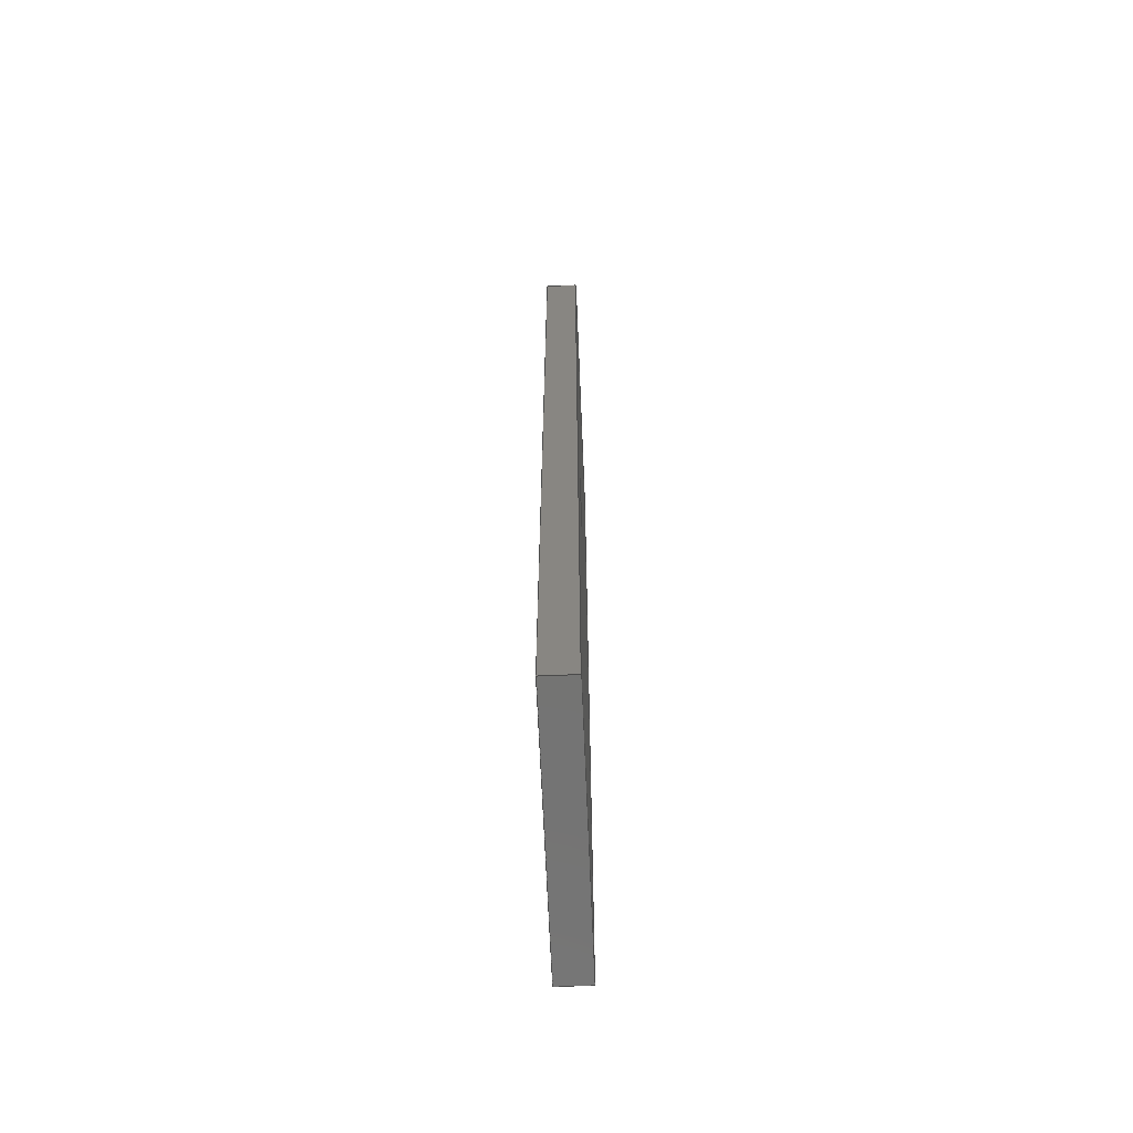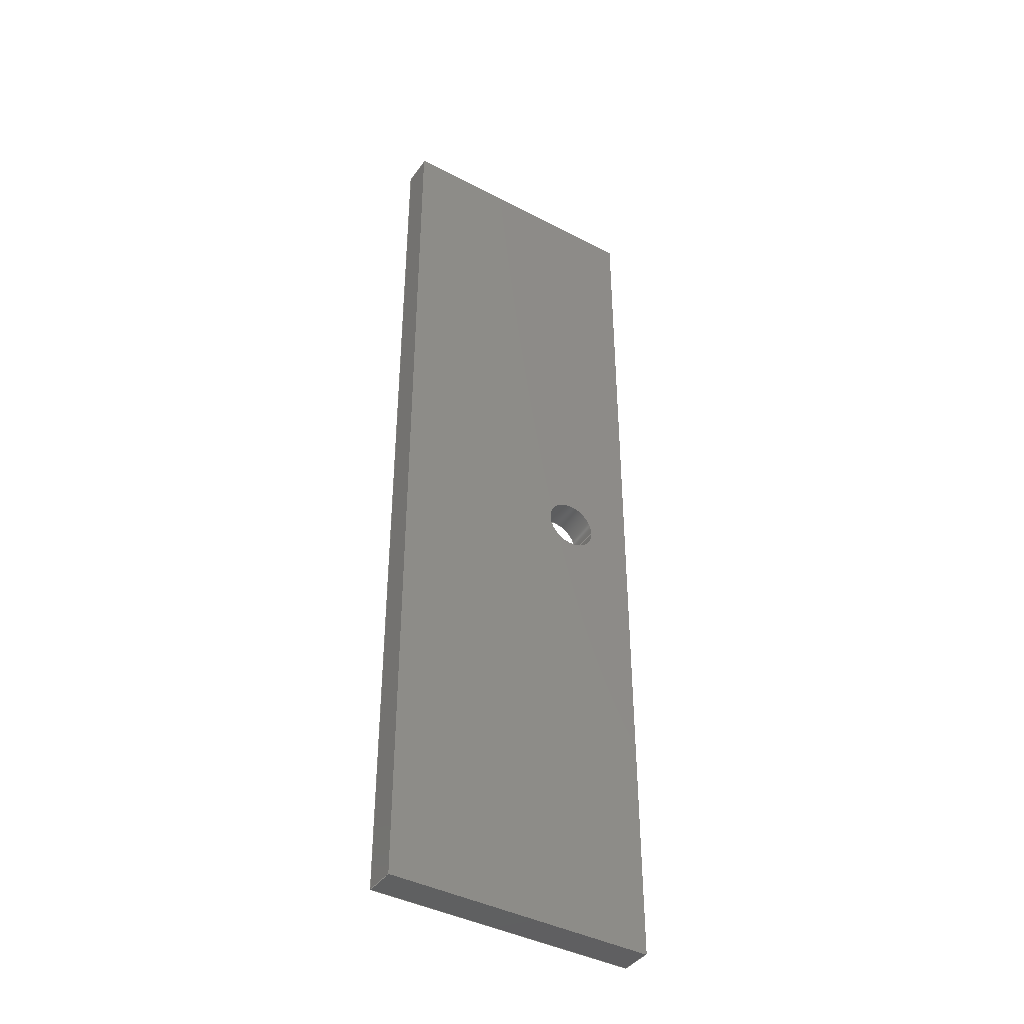
<metadata>
{"format":"step","ext":"step","renderer":"f3d","projection":"perspective","resolution":1024,"background":"white","views":[{"elev":-65.6,"azim":92.4,"up":"+Y"},{"elev":-41.2,"azim":-32.4,"up":"+Y"}]}
</metadata>
<code>
ISO-10303-21;
DATA;
#1 = ORIENTED_EDGE ( 'NONE', *, *, #146, .T. ) ;
#2 = AXIS2_PLACEMENT_3D ( 'NONE', #227, #186, #182 ) ;
#3 = APPROVAL_DATE_TIME ( #310, #97 ) ;
#4 = FACE_OUTER_BOUND ( 'NONE', #284, .T. ) ;
#5 = FACE_OUTER_BOUND ( 'NONE', #175, .T. ) ;
#6 = DATE_TIME_ROLE ( 'creation_date' ) ;
#7 = CLOSED_SHELL ( 'NONE', ( #233, #159, #237, #53, #22, #208, #267, #62 ) ) ;
#8 =( NAMED_UNIT ( * ) SI_UNIT ( $, .STERADIAN. ) SOLID_ANGLE_UNIT ( ) );
#9 = APPROVAL_DATE_TIME ( #220, #63 ) ;
#10 = CC_DESIGN_DATE_AND_TIME_ASSIGNMENT ( #259, #59, ( #84 ) ) ;
#11 = FACE_BOUND ( 'NONE', #37, .T. ) ;
#12 = EDGE_CURVE ( 'NONE', #126, #213, #299, .T. ) ;
#13 = DIRECTION ( 'NONE',  ( 0, 0, 1 ) ) ;
#14 = CARTESIAN_POINT ( 'NONE',  ( -25, -90, 6 ) ) ;
#15 = CC_DESIGN_APPROVAL ( #127, ( #307 ) ) ;
#16 = DIRECTION ( 'NONE',  ( -0, -0, -1 ) ) ;
#17 = PERSON_AND_ORGANIZATION ( #36, #238 ) ;
#18 = ORIENTED_EDGE ( 'NONE', *, *, #262, .F. ) ;
#19 = ORIENTED_EDGE ( 'NONE', *, *, #270, .T. ) ;
#20 = EDGE_CURVE ( 'NONE', #290, #69, #195, .T. ) ;
#21 = LINE ( 'NONE', #256, #212 ) ;
#22 = ADVANCED_FACE ( 'NONE', ( #4 ), #100, .F. ) ;
#23 = AXIS2_PLACEMENT_3D ( 'NONE', #300, #163, #94 ) ;
#24 = UNCERTAINTY_MEASURE_WITH_UNIT (LENGTH_MEASURE( 1e-05 ), #107, 'distance_accuracy_value', 'NONE');
#25 = EDGE_CURVE ( 'NONE', #189, #213, #162, .T. ) ;
#26 = PLANE ( 'NONE',  #184 ) ;
#27 = PERSON_AND_ORGANIZATION ( #36, #238 ) ;
#28 = LINE ( 'NONE', #231, #257 ) ;
#29 = CARTESIAN_POINT ( 'NONE',  ( 17, 0, 0 ) ) ;
#30 = AXIS2_PLACEMENT_3D ( 'NONE', #263, #289, #149 ) ;
#31 = CC_DESIGN_PERSON_AND_ORGANIZATION_ASSIGNMENT ( #241, #34, ( #276 ) ) ;
#32 = CARTESIAN_POINT ( 'NONE',  ( -25, -90, 0 ) ) ;
#33 = FACE_BOUND ( 'NONE', #49, .T. ) ;
#34 = PERSON_AND_ORGANIZATION_ROLE ( 'design_owner' ) ;
#35 = APPROVAL_ROLE ( '' ) ;
#36 = PERSON ( 'UNSPECIFIED', 'UNSPECIFIED', 'UNSPECIFIED', ('UNSPECIFIED'), ('UNSPECIFIED'), ('UNSPECIFIED') ) ;
#37 = EDGE_LOOP ( 'NONE', ( #61, #1 ) ) ;
#38 = CARTESIAN_POINT ( 'NONE',  ( 17, 0, 6 ) ) ;
#39 = CARTESIAN_POINT ( 'NONE',  ( 17, 0, -4 ) ) ;
#40 = CALENDAR_DATE ( 2021, 31, 7 ) ;
#41 = ORIENTED_EDGE ( 'NONE', *, *, #12, .F. ) ;
#42 = DIRECTION ( 'NONE',  ( 1, 0, 0 ) ) ;
#43 = DIRECTION ( 'NONE',  ( -0, -1, -0 ) ) ;
#44 = VERTEX_POINT ( 'NONE', #29 ) ;
#45 = EDGE_CURVE ( 'NONE', #101, #189, #282, .T. ) ;
#46 = ORIENTED_EDGE ( 'NONE', *, *, #173, .F. ) ;
#47 = AXIS2_PLACEMENT_3D ( 'NONE', #176, #225, #104 ) ;
#48 = PERSON_AND_ORGANIZATION ( #36, #238 ) ;
#49 = EDGE_LOOP ( 'NONE', ( #232, #145 ) ) ;
#50 = CARTESIAN_POINT ( 'NONE',  ( 25, -90, 6 ) ) ;
#51 = CARTESIAN_POINT ( 'NONE',  ( -25, -90, 0 ) ) ;
#52 = CARTESIAN_POINT ( 'NONE',  ( -25, -90, 6 ) ) ;
#53 = ADVANCED_FACE ( 'NONE', ( #132 ), #26, .F. ) ;
#54 = COORDINATED_UNIVERSAL_TIME_OFFSET ( 6, 0, .BEHIND. ) ;
#55 = ORIENTED_EDGE ( 'NONE', *, *, #56, .F. ) ;
#56 = EDGE_CURVE ( 'NONE', #44, #290, #98, .T. ) ;
#57 = PERSON_AND_ORGANIZATION ( #36, #238 ) ;
#58 = VECTOR ( 'NONE', #70, 1000 ) ;
#59 = DATE_TIME_ROLE ( 'classification_date' ) ;
#60 = PERSON_AND_ORGANIZATION_ROLE ( 'creator' ) ;
#61 = ORIENTED_EDGE ( 'NONE', *, *, #56, .T. ) ;
#62 = ADVANCED_FACE ( 'NONE', ( #86 ), #242, .F. ) ;
#63 = APPROVAL ( #295, 'UNSPECIFIED' ) ;
#64 = CARTESIAN_POINT ( 'NONE',  ( 25, -90, 6 ) ) ;
#65 = LOCAL_TIME ( 15, 40, 59, #92 ) ;
#66 = VERTEX_POINT ( 'NONE', #52 ) ;
#67 = DIRECTION ( 'NONE',  ( 0, 0, 1 ) ) ;
#68 = CARTESIAN_POINT ( 'NONE',  ( 25, 90, 6 ) ) ;
#69 = VERTEX_POINT ( 'NONE', #76 ) ;
#70 = DIRECTION ( 'NONE',  ( 1, -0, -0 ) ) ;
#71 = CIRCLE ( 'NONE', #119, 5 ) ;
#72 = ORIENTED_EDGE ( 'NONE', *, *, #102, .T. ) ;
#73 = LOCAL_TIME ( 15, 40, 59, #142 ) ;
#74 = ORIENTED_EDGE ( 'NONE', *, *, #216, .F. ) ;
#75 = CC_DESIGN_APPROVAL ( #97, ( #84 ) ) ;
#76 = CARTESIAN_POINT ( 'NONE',  ( 7, 6.123e-16, 6 ) ) ;
#77 = CALENDAR_DATE ( 2021, 31, 7 ) ;
#78 = FACE_OUTER_BOUND ( 'NONE', #177, .T. ) ;
#79 = CARTESIAN_POINT ( 'NONE',  ( 25, -90, 0 ) ) ;
#80 = EDGE_LOOP ( 'NONE', ( #18, #46, #170, #302 ) ) ;
#81 = AXIS2_PLACEMENT_3D ( 'NONE', #171, #196, #193 ) ;
#82 = PERSON_AND_ORGANIZATION ( #36, #238 ) ;
#83 = FACE_OUTER_BOUND ( 'NONE', #80, .T. ) ;
#84 = SECURITY_CLASSIFICATION ( '', '', #294 ) ;
#85 = PERSON_AND_ORGANIZATION ( #36, #238 ) ;
#86 = FACE_OUTER_BOUND ( 'NONE', #273, .T. ) ;
#87 = EDGE_LOOP ( 'NONE', ( #188, #108, #103, #291 ) ) ;
#88 = PERSON_AND_ORGANIZATION_ROLE ( 'classification_officer' ) ;
#89 = VECTOR ( 'NONE', #43, 1000 ) ;
#90 = PLANE ( 'NONE',  #156 ) ;
#91 = CARTESIAN_POINT ( 'NONE',  ( -25, -90, 6 ) ) ;
#92 = COORDINATED_UNIVERSAL_TIME_OFFSET ( 6, 0, .BEHIND. ) ;
#93 = VECTOR ( 'NONE', #181, 1000 ) ;
#94 = DIRECTION ( 'NONE',  ( 1, 0, 0 ) ) ;
#95 = DIRECTION ( 'NONE',  ( 1, 0, 0 ) ) ;
#96 = AXIS2_PLACEMENT_3D ( 'NONE', #283, #115, #95 ) ;
#97 = APPROVAL ( #134, 'UNSPECIFIED' ) ;
#98 = CIRCLE ( 'NONE', #30, 5 ) ;
#99 = DIRECTION ( 'NONE',  ( 0, 0, 1 ) ) ;
#100 = PLANE ( 'NONE',  #190 ) ;
#101 = VERTEX_POINT ( 'NONE', #51 ) ;
#102 = EDGE_CURVE ( 'NONE', #66, #137, #144, .T. ) ;
#103 = ORIENTED_EDGE ( 'NONE', *, *, #251, .F. ) ;
#104 = DIRECTION ( 'NONE',  ( 1, 0, 0 ) ) ;
#105 = DIRECTION ( 'NONE',  ( 1, 0, -0 ) ) ;
#106 = VECTOR ( 'NONE', #248, 1000 ) ;
#107 =( LENGTH_UNIT ( ) NAMED_UNIT ( * ) SI_UNIT ( .MILLI., .METRE. ) );
#108 = ORIENTED_EDGE ( 'NONE', *, *, #215, .F. ) ;
#109 = CC_DESIGN_PERSON_AND_ORGANIZATION_ASSIGNMENT ( #82, #60, ( #293 ) ) ;
#110 = CARTESIAN_POINT ( 'NONE',  ( 7, 6.123e-16, 0 ) ) ;
#111 = CC_DESIGN_SECURITY_CLASSIFICATION ( #84, ( #307 ) ) ;
#112 = MANIFOLD_SOLID_BREP ( 'Cortar-Extruir1', #7 ) ;
#113 = DIRECTION ( 'NONE',  ( 1, 0, -0 ) ) ;
#114 = VECTOR ( 'NONE', #217, 1000 ) ;
#115 = DIRECTION ( 'NONE',  ( 0, -0, 1 ) ) ;
#116 = APPROVAL_PERSON_ORGANIZATION ( #48, #127, #271 ) ;
#117 = LINE ( 'NONE', #223, #106 ) ;
#118 = ORIENTED_EDGE ( 'NONE', *, *, #155, .F. ) ;
#119 = AXIS2_PLACEMENT_3D ( 'NONE', #160, #13, #140 ) ;
#120 = COORDINATED_UNIVERSAL_TIME_OFFSET ( 6, 0, .BEHIND. ) ;
#121 = LINE ( 'NONE', #50, #311 ) ;
#122 = DIRECTION ( 'NONE',  ( -0, -0, 1 ) ) ;
#123 = DIRECTION ( 'NONE',  ( 1, -0, -0 ) ) ;
#124 = DATE_AND_TIME ( #40, #298 ) ;
#125 = CIRCLE ( 'NONE', #23, 5 ) ;
#126 = VERTEX_POINT ( 'NONE', #68 ) ;
#127 = APPROVAL ( #203, 'UNSPECIFIED' ) ;
#128 = EDGE_CURVE ( 'NONE', #137, #126, #121, .T. ) ;
#129 = ORIENTED_EDGE ( 'NONE', *, *, #243, .T. ) ;
#130 = PERSON_AND_ORGANIZATION_ROLE ( 'creator' ) ;
#131 = APPLICATION_CONTEXT ( 'configuration controlled 3d designs of mechanical parts and assemblies' ) ;
#132 = FACE_OUTER_BOUND ( 'NONE', #287, .T. ) ;
#133 = ORIENTED_EDGE ( 'NONE', *, *, #25, .T. ) ;
#134 = APPROVAL_STATUS ( 'not_yet_approved' ) ;
#135 = DIRECTION ( 'NONE',  ( 0, 1, -0 ) ) ;
#136 = DATE_AND_TIME ( #147, #65 ) ;
#137 = VERTEX_POINT ( 'NONE', #64 ) ;
#138 = CARTESIAN_POINT ( 'NONE',  ( 25, 90, 0 ) ) ;
#139 = CC_DESIGN_DATE_AND_TIME_ASSIGNMENT ( #136, #6, ( #293 ) ) ;
#140 = DIRECTION ( 'NONE',  ( 1, 0, 0 ) ) ;
#141 = DIRECTION ( 'NONE',  ( -1, 0, 0 ) ) ;
#142 = COORDINATED_UNIVERSAL_TIME_OFFSET ( 6, 0, .BEHIND. ) ;
#143 = CARTESIAN_POINT ( 'NONE',  ( 0, 0, 6 ) ) ;
#144 = LINE ( 'NONE', #306, #58 ) ;
#145 = ORIENTED_EDGE ( 'NONE', *, *, #228, .F. ) ;
#146 = EDGE_CURVE ( 'NONE', #290, #44, #292, .T. ) ;
#147 = CALENDAR_DATE ( 2021, 31, 7 ) ;
#148 = CARTESIAN_POINT ( 'NONE',  ( 25, 90, 6 ) ) ;
#149 = DIRECTION ( 'NONE',  ( 1, 0, 0 ) ) ;
#150 = VERTEX_POINT ( 'NONE', #185 ) ;
#151 = VERTEX_POINT ( 'NONE', #38 ) ;
#152 = LINE ( 'NONE', #14, #89 ) ;
#153 = LINE ( 'NONE', #214, #204 ) ;
#154 = APPLICATION_CONTEXT ( 'configuration controlled 3d designs of mechanical parts and assemblies' ) ;
#155 = EDGE_CURVE ( 'NONE', #126, #268, #21, .T. ) ;
#156 = AXIS2_PLACEMENT_3D ( 'NONE', #91, #42, #297 ) ;
#157 = DIRECTION ( 'NONE',  ( 0, -0, 1 ) ) ;
#158 = PLANE ( 'NONE',  #192 ) ;
#159 = ADVANCED_FACE ( 'NONE', ( #265 ), #90, .F. ) ;
#160 = CARTESIAN_POINT ( 'NONE',  ( 12, 0, 6 ) ) ;
#161 = APPROVAL_PERSON_ORGANIZATION ( #85, #97, #245 ) ;
#162 = LINE ( 'NONE', #285, #114 ) ;
#163 = DIRECTION ( 'NONE',  ( 0, 0, 1 ) ) ;
#164 = DIRECTION ( 'NONE',  ( 0, -0, 1 ) ) ;
#165 = ORIENTED_EDGE ( 'NONE', *, *, #45, .T. ) ;
#166 = AXIS2_PLACEMENT_3D ( 'NONE', #244, #157, #105 ) ;
#167 = ORIENTED_EDGE ( 'NONE', *, *, #270, .F. ) ;
#168 = CARTESIAN_POINT ( 'NONE',  ( 25, -90, 6 ) ) ;
#169 = DIRECTION ( 'NONE',  ( 0, -0, -1 ) ) ;
#170 = ORIENTED_EDGE ( 'NONE', *, *, #25, .F. ) ;
#171 = CARTESIAN_POINT ( 'NONE',  ( 12, 0, -4 ) ) ;
#172 = ORIENTED_EDGE ( 'NONE', *, *, #102, .F. ) ;
#173 = EDGE_CURVE ( 'NONE', #213, #150, #209, .T. ) ;
#174 = CALENDAR_DATE ( 2021, 31, 7 ) ;
#175 = EDGE_LOOP ( 'NONE', ( #197, #72, #272, #296 ) ) ;
#176 = CARTESIAN_POINT ( 'NONE',  ( 0, 0, 0 ) ) ;
#177 = EDGE_LOOP ( 'NONE', ( #221, #183, #240, #258 ) ) ;
#178 = FACE_OUTER_BOUND ( 'NONE', #305, .T. ) ;
#179 = ORIENTED_EDGE ( 'NONE', *, *, #128, .F. ) ;
#180 = CARTESIAN_POINT ( 'NONE',  ( -25, 90, 6 ) ) ;
#181 = DIRECTION ( 'NONE',  ( -1, 0, 0 ) ) ;
#182 = DIRECTION ( 'NONE',  ( 1, 0, 0 ) ) ;
#183 = ORIENTED_EDGE ( 'NONE', *, *, #20, .T. ) ;
#184 = AXIS2_PLACEMENT_3D ( 'NONE', #168, #194, #99 ) ;
#185 = CARTESIAN_POINT ( 'NONE',  ( -25, 90, 0 ) ) ;
#186 = DIRECTION ( 'NONE',  ( -0, -0, 1 ) ) ;
#187 = CARTESIAN_POINT ( 'NONE',  ( 25, 90, 0 ) ) ;
#188 = ORIENTED_EDGE ( 'NONE', *, *, #262, .T. ) ;
#189 = VERTEX_POINT ( 'NONE', #255 ) ;
#190 = AXIS2_PLACEMENT_3D ( 'NONE', #260, #266, #169 ) ;
#191 = VECTOR ( 'NONE', #122, 1000 ) ;
#192 = AXIS2_PLACEMENT_3D ( 'NONE', #252, #135, #67 ) ;
#193 = DIRECTION ( 'NONE',  ( 1, 0, 0 ) ) ;
#194 = DIRECTION ( 'NONE',  ( -1, 0, 0 ) ) ;
#195 = LINE ( 'NONE', #219, #191 ) ;
#196 = DIRECTION ( 'NONE',  ( -0, -0, 1 ) ) ;
#197 = ORIENTED_EDGE ( 'NONE', *, *, #251, .T. ) ;
#198 = LOCAL_TIME ( 15, 40, 59, #120 ) ;
#199 = ORIENTED_EDGE ( 'NONE', *, *, #12, .T. ) ;
#200 = CC_DESIGN_APPROVAL ( #63, ( #293 ) ) ;
#201 = DIRECTION ( 'NONE',  ( -0, -1, -0 ) ) ;
#202 = LOCAL_TIME ( 15, 40, 59, #207 ) ;
#203 = APPROVAL_STATUS ( 'not_yet_approved' ) ;
#204 = VECTOR ( 'NONE', #16, 1000 ) ;
#205 = ORIENTED_EDGE ( 'NONE', *, *, #173, .T. ) ;
#206 = APPLICATION_PROTOCOL_DEFINITION ( 'international standard', 'config_control_design', 1994, #154 ) ;
#207 = COORDINATED_UNIVERSAL_TIME_OFFSET ( 6, 0, .BEHIND. ) ;
#208 = ADVANCED_FACE ( 'NONE', ( #33, #5 ), #280, .T. ) ;
#209 = LINE ( 'NONE', #138, #93 ) ;
#210 = DIRECTION ( 'NONE',  ( -0, -0, -1 ) ) ;
#211 = EDGE_CURVE ( 'NONE', #151, #69, #125, .T. ) ;
#212 = VECTOR ( 'NONE', #141, 1000 ) ;
#213 = VERTEX_POINT ( 'NONE', #187 ) ;
#214 = CARTESIAN_POINT ( 'NONE',  ( -25, 90, 6 ) ) ;
#215 = EDGE_CURVE ( 'NONE', #66, #101, #28, .T. ) ;
#216 = EDGE_CURVE ( 'NONE', #268, #150, #153, .T. ) ;
#217 = DIRECTION ( 'NONE',  ( 0, 1, 0 ) ) ;
#218 = ORIENTED_EDGE ( 'NONE', *, *, #211, .T. ) ;
#219 = CARTESIAN_POINT ( 'NONE',  ( 7, 6.123e-16, -4 ) ) ;
#220 = DATE_AND_TIME ( #264, #198 ) ;
#221 = ORIENTED_EDGE ( 'NONE', *, *, #146, .F. ) ;
#222 = MECHANICAL_CONTEXT ( 'NONE', #154, 'mechanical' ) ;
#223 = CARTESIAN_POINT ( 'NONE',  ( 25, -90, 6 ) ) ;
#224 = PERSON_AND_ORGANIZATION_ROLE ( 'design_supplier' ) ;
#225 = DIRECTION ( 'NONE',  ( 0, 0, 1 ) ) ;
#226 = ORIENTED_EDGE ( 'NONE', *, *, #215, .T. ) ;
#227 = CARTESIAN_POINT ( 'NONE',  ( 12, 0, -4 ) ) ;
#228 = EDGE_CURVE ( 'NONE', #69, #151, #71, .T. ) ;
#229 = VECTOR ( 'NONE', #309, 1000 ) ;
#230 = DIRECTION ( 'NONE',  ( 0, 1, 0 ) ) ;
#231 = CARTESIAN_POINT ( 'NONE',  ( -25, -90, 6 ) ) ;
#232 = ORIENTED_EDGE ( 'NONE', *, *, #211, .F. ) ;
#233 = ADVANCED_FACE ( 'NONE', ( #78 ), #239, .F. ) ;
#234 = SHAPE_DEFINITION_REPRESENTATION ( #288, #279 ) ;
#235 = PRODUCT_RELATED_PRODUCT_CATEGORY ( 'detail', '', ( #276 ) ) ;
#236 = VECTOR ( 'NONE', #278, 1000 ) ;
#237 = ADVANCED_FACE ( 'NONE', ( #178 ), #158, .F. ) ;
#238 = ORGANIZATION ( 'UNSPECIFIED', 'UNSPECIFIED', '' ) ;
#239 = CYLINDRICAL_SURFACE ( 'NONE', #2, 5 ) ;
#240 = ORIENTED_EDGE ( 'NONE', *, *, #228, .T. ) ;
#241 = PERSON_AND_ORGANIZATION ( #36, #238 ) ;
#242 = CYLINDRICAL_SURFACE ( 'NONE', #81, 5 ) ;
#243 = EDGE_CURVE ( 'NONE', #44, #151, #247, .T. ) ;
#244 = CARTESIAN_POINT ( 'NONE',  ( 0, 0, 0 ) ) ;
#245 = APPROVAL_ROLE ( '' ) ;
#246 = APPROVAL_DATE_TIME ( #124, #127 ) ;
#247 = LINE ( 'NONE', #39, #236 ) ;
#248 = DIRECTION ( 'NONE',  ( -0, -0, -1 ) ) ;
#249 = ORIENTED_EDGE ( 'NONE', *, *, #20, .F. ) ;
#250 = APPLICATION_PROTOCOL_DEFINITION ( 'international standard', 'config_control_design', 1994, #131 ) ;
#251 = EDGE_CURVE ( 'NONE', #268, #66, #152, .T. ) ;
#252 = CARTESIAN_POINT ( 'NONE',  ( 25, -90, 6 ) ) ;
#253 = VECTOR ( 'NONE', #123, 1000 ) ;
#254 = CC_DESIGN_PERSON_AND_ORGANIZATION_ASSIGNMENT ( #27, #224, ( #307 ) ) ;
#255 = CARTESIAN_POINT ( 'NONE',  ( 25, -90, 0 ) ) ;
#256 = CARTESIAN_POINT ( 'NONE',  ( 25, 90, 6 ) ) ;
#257 = VECTOR ( 'NONE', #210, 1000 ) ;
#258 = ORIENTED_EDGE ( 'NONE', *, *, #243, .F. ) ;
#259 = DATE_AND_TIME ( #174, #202 ) ;
#260 = CARTESIAN_POINT ( 'NONE',  ( 25, 90, 6 ) ) ;
#261 = AXIS2_PLACEMENT_3D ( 'NONE', #143, #164, #113 ) ;
#262 = EDGE_CURVE ( 'NONE', #150, #101, #301, .T. ) ;
#263 = CARTESIAN_POINT ( 'NONE',  ( 12, 0, 0 ) ) ;
#264 = CALENDAR_DATE ( 2021, 31, 7 ) ;
#265 = FACE_OUTER_BOUND ( 'NONE', #87, .T. ) ;
#266 = DIRECTION ( 'NONE',  ( 0, -1, 0 ) ) ;
#267 = ADVANCED_FACE ( 'NONE', ( #11, #83 ), #274, .F. ) ;
#268 = VERTEX_POINT ( 'NONE', #180 ) ;
#269 = VECTOR ( 'NONE', #201, 1000 ) ;
#270 = EDGE_CURVE ( 'NONE', #137, #189, #117, .T. ) ;
#271 = APPROVAL_ROLE ( '' ) ;
#272 = ORIENTED_EDGE ( 'NONE', *, *, #128, .T. ) ;
#273 = EDGE_LOOP ( 'NONE', ( #249, #55, #129, #218 ) ) ;
#274 = PLANE ( 'NONE',  #166 ) ;
#275 =( NAMED_UNIT ( * ) PLANE_ANGLE_UNIT ( ) SI_UNIT ( $, .RADIAN. ) );
#276 = PRODUCT ( '11-2', '11-2', '', ( #222 ) ) ;
#277 = CC_DESIGN_PERSON_AND_ORGANIZATION_ASSIGNMENT ( #57, #130, ( #307 ) ) ;
#278 = DIRECTION ( 'NONE',  ( -0, -0, 1 ) ) ;
#279 = ADVANCED_BREP_SHAPE_REPRESENTATION ( '11-2', ( #112, #47 ), #281 ) ;
#280 = PLANE ( 'NONE',  #261 ) ;
#281 =( GEOMETRIC_REPRESENTATION_CONTEXT ( 3 ) GLOBAL_UNCERTAINTY_ASSIGNED_CONTEXT ( ( #24 ) ) GLOBAL_UNIT_ASSIGNED_CONTEXT ( ( #107, #275, #8 ) ) REPRESENTATION_CONTEXT ( 'NONE', 'WORKASPACE' ) );
#282 = LINE ( 'NONE', #79, #253 ) ;
#283 = CARTESIAN_POINT ( 'NONE',  ( 12, 0, 0 ) ) ;
#284 = EDGE_LOOP ( 'NONE', ( #205, #74, #118, #199 ) ) ;
#285 = CARTESIAN_POINT ( 'NONE',  ( 25, -90, 0 ) ) ;
#286 = APPROVAL_PERSON_ORGANIZATION ( #17, #63, #35 ) ;
#287 = EDGE_LOOP ( 'NONE', ( #133, #41, #179, #19 ) ) ;
#288 = PRODUCT_DEFINITION_SHAPE ( 'NONE', 'NONE',  #293 ) ;
#289 = DIRECTION ( 'NONE',  ( 0, -0, 1 ) ) ;
#290 = VERTEX_POINT ( 'NONE', #110 ) ;
#291 = ORIENTED_EDGE ( 'NONE', *, *, #216, .T. ) ;
#292 = CIRCLE ( 'NONE', #96, 5 ) ;
#293 = PRODUCT_DEFINITION ( 'UNKNOWN', '', #307, #308 ) ;
#294 = SECURITY_CLASSIFICATION_LEVEL ( 'unclassified' ) ;
#295 = APPROVAL_STATUS ( 'not_yet_approved' ) ;
#296 = ORIENTED_EDGE ( 'NONE', *, *, #155, .T. ) ;
#297 = DIRECTION ( 'NONE',  ( 0, 0, -1 ) ) ;
#298 = LOCAL_TIME ( 15, 40, 59, #54 ) ;
#299 = LINE ( 'NONE', #148, #229 ) ;
#300 = CARTESIAN_POINT ( 'NONE',  ( 12, 0, 6 ) ) ;
#301 = LINE ( 'NONE', #32, #269 ) ;
#302 = ORIENTED_EDGE ( 'NONE', *, *, #45, .F. ) ;
#303 = CC_DESIGN_PERSON_AND_ORGANIZATION_ASSIGNMENT ( #304, #88, ( #84 ) ) ;
#304 = PERSON_AND_ORGANIZATION ( #36, #238 ) ;
#305 = EDGE_LOOP ( 'NONE', ( #165, #167, #172, #226 ) ) ;
#306 = CARTESIAN_POINT ( 'NONE',  ( 25, -90, 6 ) ) ;
#307 = PRODUCT_DEFINITION_FORMATION_WITH_SPECIFIED_SOURCE ( 'ANY', '', #276, .NOT_KNOWN. ) ;
#308 = DESIGN_CONTEXT ( 'detailed design', #131, 'design' ) ;
#309 = DIRECTION ( 'NONE',  ( -0, -0, -1 ) ) ;
#310 = DATE_AND_TIME ( #77, #73 ) ;
#311 = VECTOR ( 'NONE', #230, 1000 ) ;
ENDSEC;
END-ISO-10303-21;

</code>
